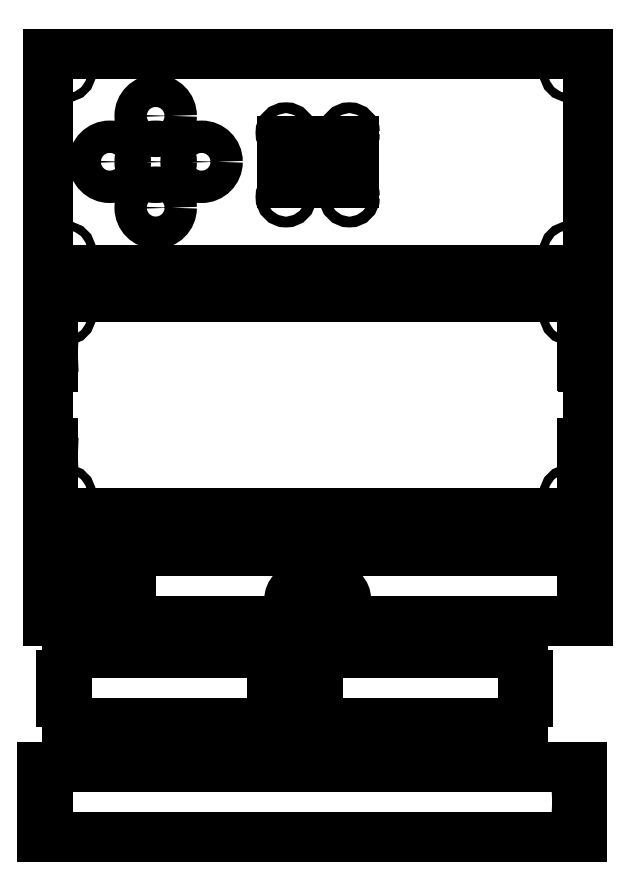
<metadata>
{"format":"dxf","ext":"dxf","renderer":"ezdxf+matplotlib","layout":"modelspace","background":"white","min_lineweight":24,"dpi":150}
</metadata>
<code>
0
SECTION
2
ENTITIES
0
LINE
8
Shape2DView
10
200
20
0
30
0
11
200
21
16.07
31
0
0
LINE
8
Shape2DView
10
0
20
0
30
0
11
200
21
0
31
0
0
LINE
8
Shape2DView
10
0
20
16.07
30
0
11
0
21
0
31
0
0
LINE
8
Shape2DView
10
1.839
20
16.07
30
0
11
0
21
16.07
31
0
0
LINE
8
Shape2DView
10
200
20
16.07
30
0
11
198.2
21
16.07
31
0
0
ARC
8
Shape2DView
10
1.962
20
16.14
30
0
40
0.1422
50
-150
51
60
0
ARC
8
Shape2DView
10
198
20
16.14
30
0
40
0.1422
50
180
51
-30
0
LINE
8
Shape2DView
10
2.033
20
16.26
30
0
11
2.033
21
25.74
31
0
0
ARC
8
Shape2DView
10
198
20
16.14
30
0
40
0.1422
50
120
51
180
0
ARC
8
Shape2DView
10
1.962
20
25.86
30
0
40
0.1422
50
-60
51
150
0
LINE
8
Shape2DView
10
198
20
16.26
30
0
11
198
21
25.74
31
0
0
LINE
8
Shape2DView
10
1.839
20
25.93
30
0
11
0
21
25.93
31
0
0
ARC
8
Shape2DView
10
198
20
25.86
30
0
40
0.1422
50
180
51
-120
0
LINE
8
Shape2DView
10
0
20
54.07
30
0
11
0
21
25.93
31
0
0
ARC
8
Shape2DView
10
198
20
25.86
30
0
40
0.1422
50
30
51
180
0
LINE
8
Shape2DView
10
1.839
20
54.07
30
0
11
0
21
54.07
31
0
0
LINE
8
Shape2DView
10
200
20
25.93
30
0
11
198.2
21
25.93
31
0
0
ARC
8
Shape2DView
10
1.962
20
54.14
30
0
40
0.1422
50
-150
51
60
0
LINE
8
Shape2DView
10
200
20
25.93
30
0
11
200
21
54.07
31
0
0
LINE
8
Shape2DView
10
2.033
20
54.26
30
0
11
2.033
21
63.74
31
0
0
LINE
8
Shape2DView
10
200
20
54.07
30
0
11
198.2
21
54.07
31
0
0
ARC
8
Shape2DView
10
1.962
20
63.86
30
0
40
0.1422
50
-60
51
150
0
ARC
8
Shape2DView
10
198
20
54.14
30
0
40
0.1422
50
180
51
-30
0
LINE
8
Shape2DView
10
1.839
20
63.93
30
0
11
0
21
63.93
31
0
0
ARC
8
Shape2DView
10
198
20
54.14
30
0
40
0.1422
50
120
51
180
0
LINE
8
Shape2DView
10
0
20
80
30
0
11
0
21
63.93
31
0
0
LINE
8
Shape2DView
10
198
20
54.26
30
0
11
198
21
63.74
31
0
0
LINE
8
Shape2DView
10
200
20
80
30
0
11
0
21
80
31
0
0
ARC
8
Shape2DView
10
198
20
63.86
30
0
40
0.1422
50
180
51
-120
0
LINE
8
Shape2DView
10
200
20
63.93
30
0
11
200
21
80
31
0
0
ARC
8
Shape2DView
10
198
20
63.86
30
0
40
0.1422
50
30
51
180
0
LINE
8
Shape2DView
10
200
20
63.93
30
0
11
198.2
21
63.93
31
0
0
CIRCLE
8
Shape2DView
10
7
20
7
30
0
40
1.55
0
CIRCLE
8
Shape2DView
10
193
20
7
30
0
40
1.55
0
CIRCLE
8
Shape2DView
10
7
20
73
30
0
40
1.55
0
CIRCLE
8
Shape2DView
10
193
20
73
30
0
40
1.55
0
LINE
8
Shape2DView001
10
0
20
-40
30
0
11
0
21
-31.93
31
0
0
LINE
8
Shape2DView001
10
200
20
-40
30
0
11
0
21
-40
31
0
0
LINE
8
Shape2DView001
10
200
20
-31.93
30
0
11
200
21
-40
31
0
0
LINE
8
Shape2DView001
10
198.2
20
-31.93
30
0
11
200
21
-31.93
31
0
0
LINE
8
Shape2DView001
10
0
20
-31.93
30
0
11
1.839
21
-31.93
31
0
0
ARC
8
Shape2DView001
10
198
20
-31.86
30
0
40
0.1422
50
120
51
-30
0
ARC
8
Shape2DView001
10
1.962
20
-31.86
30
0
40
0.1422
50
-150
51
0
0
LINE
8
Shape2DView001
10
198
20
-31.74
30
0
11
198
21
-22.26
31
0
0
ARC
8
Shape2DView001
10
1.962
20
-31.86
30
0
40
0.1422
50
0
51
60
0
ARC
8
Shape2DView001
10
198
20
-22.14
30
0
40
0.1422
50
30
51
-120
0
LINE
8
Shape2DView001
10
2.033
20
-31.74
30
0
11
2.033
21
-22.26
31
0
0
LINE
8
Shape2DView001
10
198.2
20
-22.07
30
0
11
200
21
-22.07
31
0
0
ARC
8
Shape2DView001
10
1.962
20
-22.14
30
0
40
0.1422
50
-60
51
0
0
LINE
8
Shape2DView001
10
200
20
-14
30
0
11
200
21
-22.07
31
0
0
ARC
8
Shape2DView001
10
1.962
20
-22.14
30
0
40
0.1422
50
0
51
150
0
LINE
8
Shape2DView001
10
0
20
-14
30
0
11
200
21
-14
31
0
0
LINE
8
Shape2DView001
10
0
20
-22.07
30
0
11
1.839
21
-22.07
31
0
0
LINE
8
Shape2DView001
10
0
20
-22.07
30
0
11
0
21
-14
31
0
0
LINE
8
Shape2DView001
10
31
20
-20.25
30
0
11
31
21
-33.75
31
0
0
LINE
8
Shape2DView001
10
31
20
-33.75
30
0
11
12
21
-33.75
31
0
0
LINE
8
Shape2DView001
10
12
20
-33.75
30
0
11
12
21
-20.25
31
0
0
LINE
8
Shape2DView001
10
12
20
-20.25
30
0
11
31
21
-20.25
31
0
0
ARC
8
Shape2DView001
10
106.5
20
-32
30
0
40
4
50
-90
51
90
0
LINE
8
Shape2DView001
10
106.5
20
-28
30
0
11
93.5
21
-28
31
0
0
LINE
8
Shape2DView001
10
106.5
20
-36
30
0
11
93.5
21
-36
31
0
0
ARC
8
Shape2DView001
10
93.5
20
-32
30
0
40
4
50
90
51
-90
0
LINE
8
Shape2DView002
10
200
20
90
30
0
11
200
21
170
31
0
0
LINE
8
Shape2DView002
10
0
20
90
30
0
11
200
21
90
31
0
0
LINE
8
Shape2DView002
10
200
20
170
30
0
11
0
21
170
31
0
0
LINE
8
Shape2DView002
10
0
20
170
30
0
11
0
21
90
31
0
0
CIRCLE
8
Shape2DView002
10
7
20
97
30
0
40
1.55
0
CIRCLE
8
Shape2DView002
10
40
20
113
30
0
40
6
0
CIRCLE
8
Shape2DView002
10
88.25
20
117
30
0
40
2
0
CIRCLE
8
Shape2DView002
10
193
20
97
30
0
40
1.55
0
CIRCLE
8
Shape2DView002
10
111.8
20
117
30
0
40
2
0
CIRCLE
8
Shape2DView002
10
23
20
130
30
0
40
6
0
CIRCLE
8
Shape2DView002
10
40
20
130
30
0
40
6
0
CIRCLE
8
Shape2DView002
10
40
20
147
30
0
40
6
0
CIRCLE
8
Shape2DView002
10
57
20
130
30
0
40
6
0
CIRCLE
8
Shape2DView002
10
88.25
20
140.8
30
0
40
2
0
CIRCLE
8
Shape2DView002
10
7
20
163
30
0
40
1.55
0
LINE
8
Shape2DView002
10
86.65
20
137.8
30
0
11
113.3
21
137.8
31
0
0
LINE
8
Shape2DView002
10
86.65
20
122.2
30
0
11
86.65
21
137.8
31
0
0
LINE
8
Shape2DView002
10
113.3
20
137.8
30
0
11
113.3
21
122.2
31
0
0
LINE
8
Shape2DView002
10
113.3
20
122.2
30
0
11
86.65
21
122.2
31
0
0
CIRCLE
8
Shape2DView002
10
111.8
20
140.8
30
0
40
2
0
CIRCLE
8
Shape2DView002
10
193
20
163
30
0
40
1.55
0
LINE
8
Shape2DView003
10
176
20
-78
30
0
11
176
21
-70.07
31
0
0
LINE
8
Shape2DView003
10
176
20
-70.07
30
0
11
178
21
-70.07
31
0
0
LINE
8
Shape2DView003
10
162.1
20
-78
30
0
11
176
21
-78
31
0
0
LINE
8
Shape2DView003
10
178
20
-59.93
30
0
11
178
21
-70.07
31
0
0
LINE
8
Shape2DView003
10
162.1
20
-78
30
0
11
162.1
21
-80
31
0
0
LINE
8
Shape2DView003
10
176
20
-59.93
30
0
11
178
21
-59.93
31
0
0
LINE
8
Shape2DView003
10
176
20
-59.93
30
0
11
176
21
-52
31
0
0
LINE
8
Shape2DView003
10
176
20
-52
30
0
11
100
21
-52
31
0
0
LINE
8
Shape2DView003
10
100
20
-52
30
0
11
100
21
-59.93
31
0
0
LINE
8
Shape2DView003
10
100
20
-59.93
30
0
11
98
21
-59.93
31
0
0
LINE
8
Shape2DView003
10
98
20
-70.07
30
0
11
98
21
-59.93
31
0
0
LINE
8
Shape2DView003
10
100
20
-70.07
30
0
11
98
21
-70.07
31
0
0
LINE
8
Shape2DView003
10
100
20
-70.07
30
0
11
100
21
-78
31
0
0
LINE
8
Shape2DView003
10
100
20
-78
30
0
11
113.9
21
-78
31
0
0
LINE
8
Shape2DView003
10
113.9
20
-78
30
0
11
113.9
21
-80
31
0
0
LINE
8
Shape2DView003
10
124.1
20
-80
30
0
11
113.9
21
-80
31
0
0
LINE
8
Shape2DView003
10
124.1
20
-78
30
0
11
124.1
21
-80
31
0
0
LINE
8
Shape2DView003
10
124.1
20
-78
30
0
11
151.9
21
-78
31
0
0
LINE
8
Shape2DView003
10
151.9
20
-78
30
0
11
151.9
21
-80
31
0
0
LINE
8
Shape2DView003
10
162.1
20
-80
30
0
11
151.9
21
-80
31
0
0
LINE
8
Shape2DView004
10
83
20
-78
30
0
11
83
21
-70.07
31
0
0
LINE
8
Shape2DView004
10
83
20
-70.07
30
0
11
85
21
-70.07
31
0
0
LINE
8
Shape2DView004
10
69.07
20
-78
30
0
11
83
21
-78
31
0
0
LINE
8
Shape2DView004
10
85
20
-59.93
30
0
11
85
21
-70.07
31
0
0
LINE
8
Shape2DView004
10
69.07
20
-78
30
0
11
69.07
21
-80
31
0
0
LINE
8
Shape2DView004
10
83
20
-59.93
30
0
11
85
21
-59.93
31
0
0
LINE
8
Shape2DView004
10
83
20
-59.93
30
0
11
83
21
-52
31
0
0
LINE
8
Shape2DView004
10
83
20
-52
30
0
11
7
21
-52
31
0
0
LINE
8
Shape2DView004
10
7
20
-52
30
0
11
7
21
-59.93
31
0
0
LINE
8
Shape2DView004
10
7
20
-59.93
30
0
11
5
21
-59.93
31
0
0
LINE
8
Shape2DView004
10
5
20
-70.07
30
0
11
5
21
-59.93
31
0
0
LINE
8
Shape2DView004
10
7
20
-70.07
30
0
11
5
21
-70.07
31
0
0
LINE
8
Shape2DView004
10
7
20
-70.07
30
0
11
7
21
-78
31
0
0
LINE
8
Shape2DView004
10
7
20
-78
30
0
11
20.93
21
-78
31
0
0
LINE
8
Shape2DView004
10
20.93
20
-78
30
0
11
20.93
21
-80
31
0
0
LINE
8
Shape2DView004
10
31.07
20
-80
30
0
11
20.93
21
-80
31
0
0
LINE
8
Shape2DView004
10
31.07
20
-78
30
0
11
31.07
21
-80
31
0
0
LINE
8
Shape2DView004
10
31.07
20
-78
30
0
11
58.93
21
-78
31
0
0
LINE
8
Shape2DView004
10
58.93
20
-78
30
0
11
58.93
21
-80
31
0
0
LINE
8
Shape2DView004
10
69.07
20
-80
30
0
11
58.93
21
-80
31
0
0
LINE
8
Shape2DView005
10
-2
20
-120
30
0
11
-2
21
-111.9
31
0
0
LINE
8
Shape2DView005
10
198
20
-120
30
0
11
-2
21
-120
31
0
0
LINE
8
Shape2DView005
10
198
20
-111.9
30
0
11
198
21
-120
31
0
0
LINE
8
Shape2DView005
10
196.2
20
-111.9
30
0
11
198
21
-111.9
31
0
0
ARC
8
Shape2DView005
10
196
20
-111.9
30
0
40
0.1422
50
120
51
-30
0
LINE
8
Shape2DView005
10
196
20
-102.3
30
0
11
196
21
-111.7
31
0
0
ARC
8
Shape2DView005
10
196
20
-102.1
30
0
40
0.1422
50
30
51
-120
0
LINE
8
Shape2DView005
10
196.2
20
-102.1
30
0
11
198
21
-102.1
31
0
0
LINE
8
Shape2DView005
10
198
20
-94
30
0
11
198
21
-102.1
31
0
0
LINE
8
Shape2DView005
10
-2
20
-94
30
0
11
198
21
-94
31
0
0
LINE
8
Shape2DView005
10
-2
20
-102.1
30
0
11
-2
21
-94
31
0
0
LINE
8
Shape2DView005
10
-2
20
-102.1
30
0
11
-0.1609
21
-102.1
31
0
0
ARC
8
Shape2DView005
10
-0.03778
20
-102.1
30
0
40
0.1422
50
0
51
150
0
ARC
8
Shape2DView005
10
-0.03778
20
-102.1
30
0
40
0.1422
50
-60
51
0
0
LINE
8
Shape2DView005
10
0.03333
20
-102.3
30
0
11
0.03333
21
-111.7
31
0
0
ARC
8
Shape2DView005
10
-0.03778
20
-111.9
30
0
40
0.1422
50
0
51
60
0
ARC
8
Shape2DView005
10
-0.03778
20
-111.9
30
0
40
0.1422
50
-150
51
0
0
LINE
8
Shape2DView005
10
-2
20
-111.9
30
0
11
-0.1609
21
-111.9
31
0
0
ENDSEC
0
EOF

</code>
